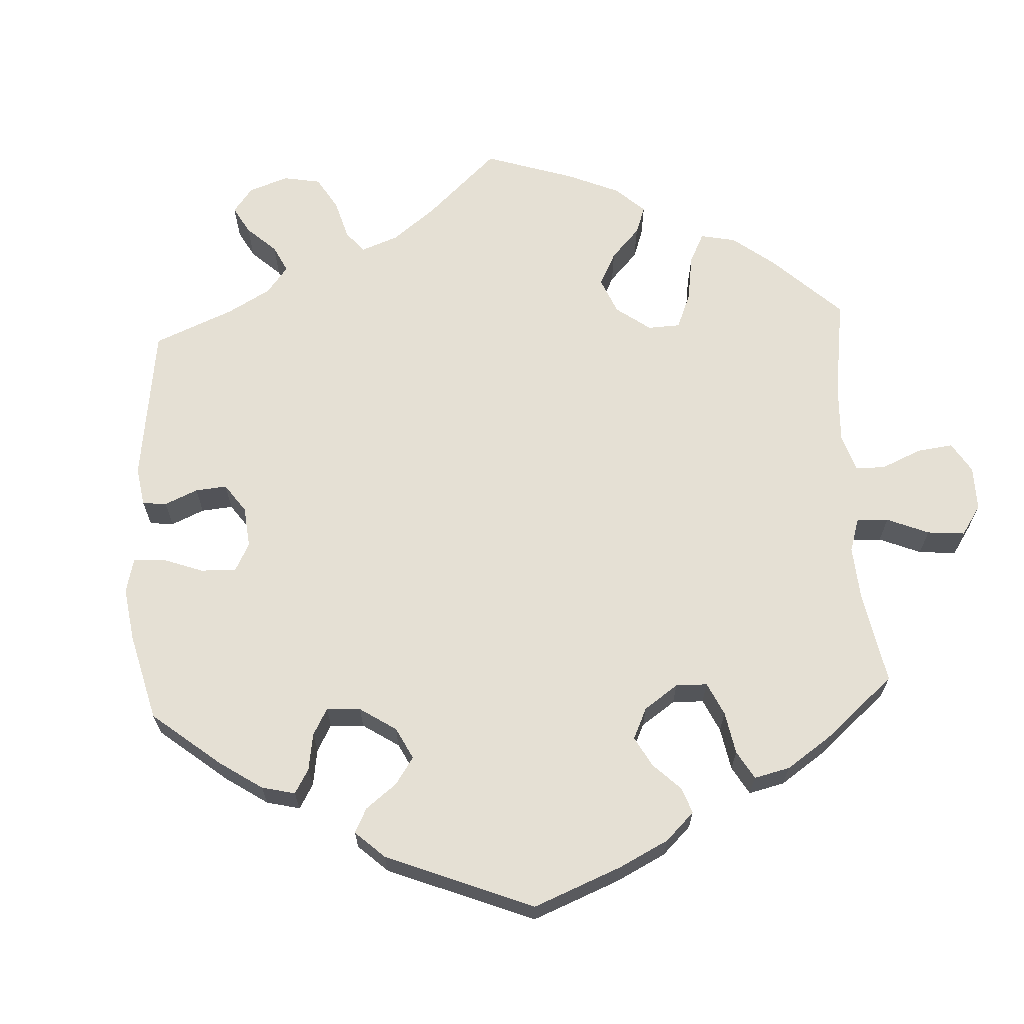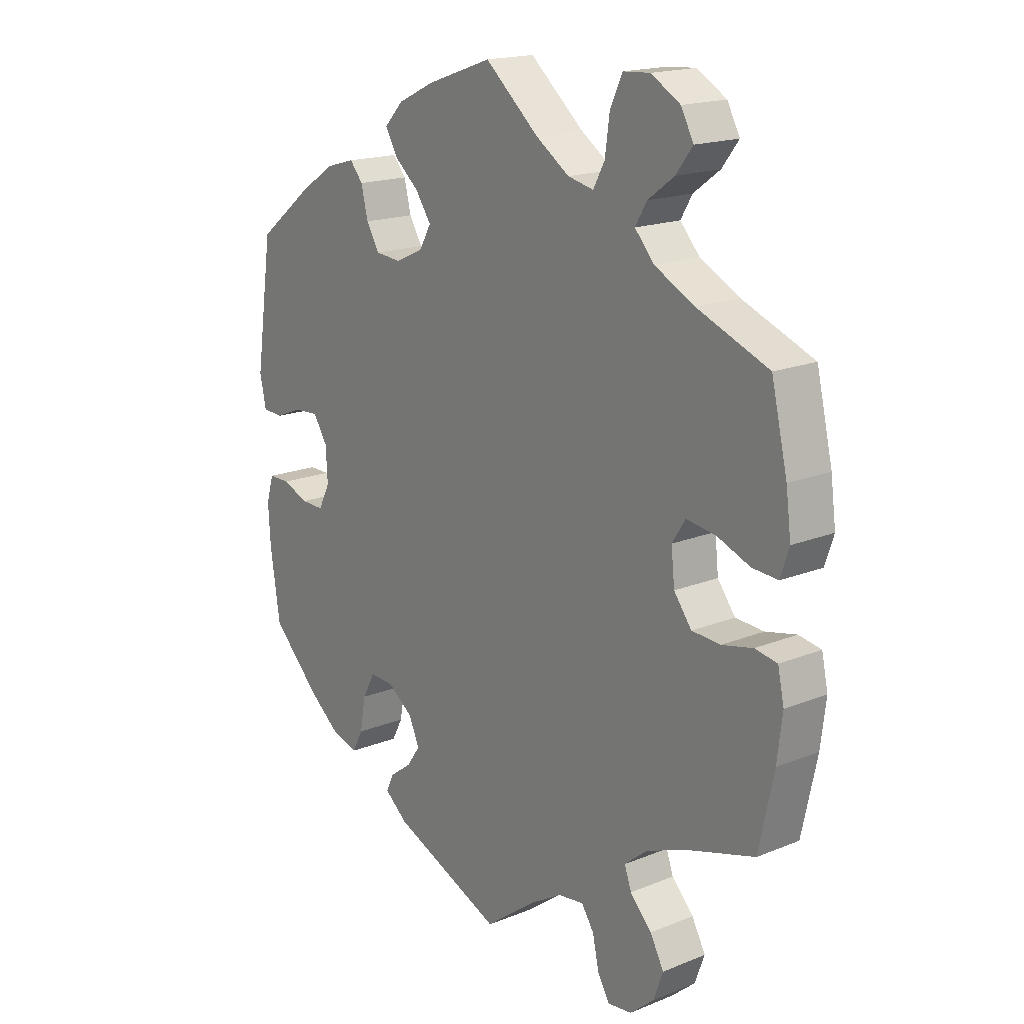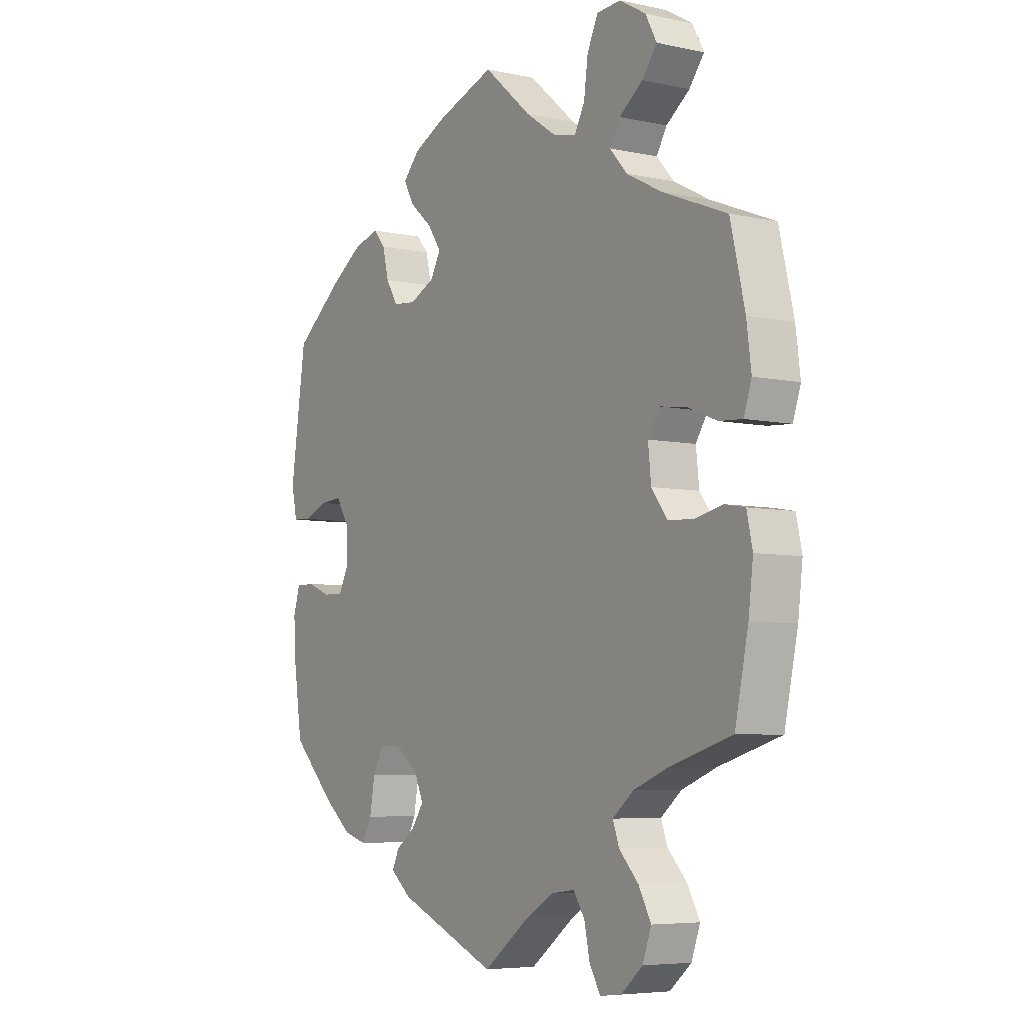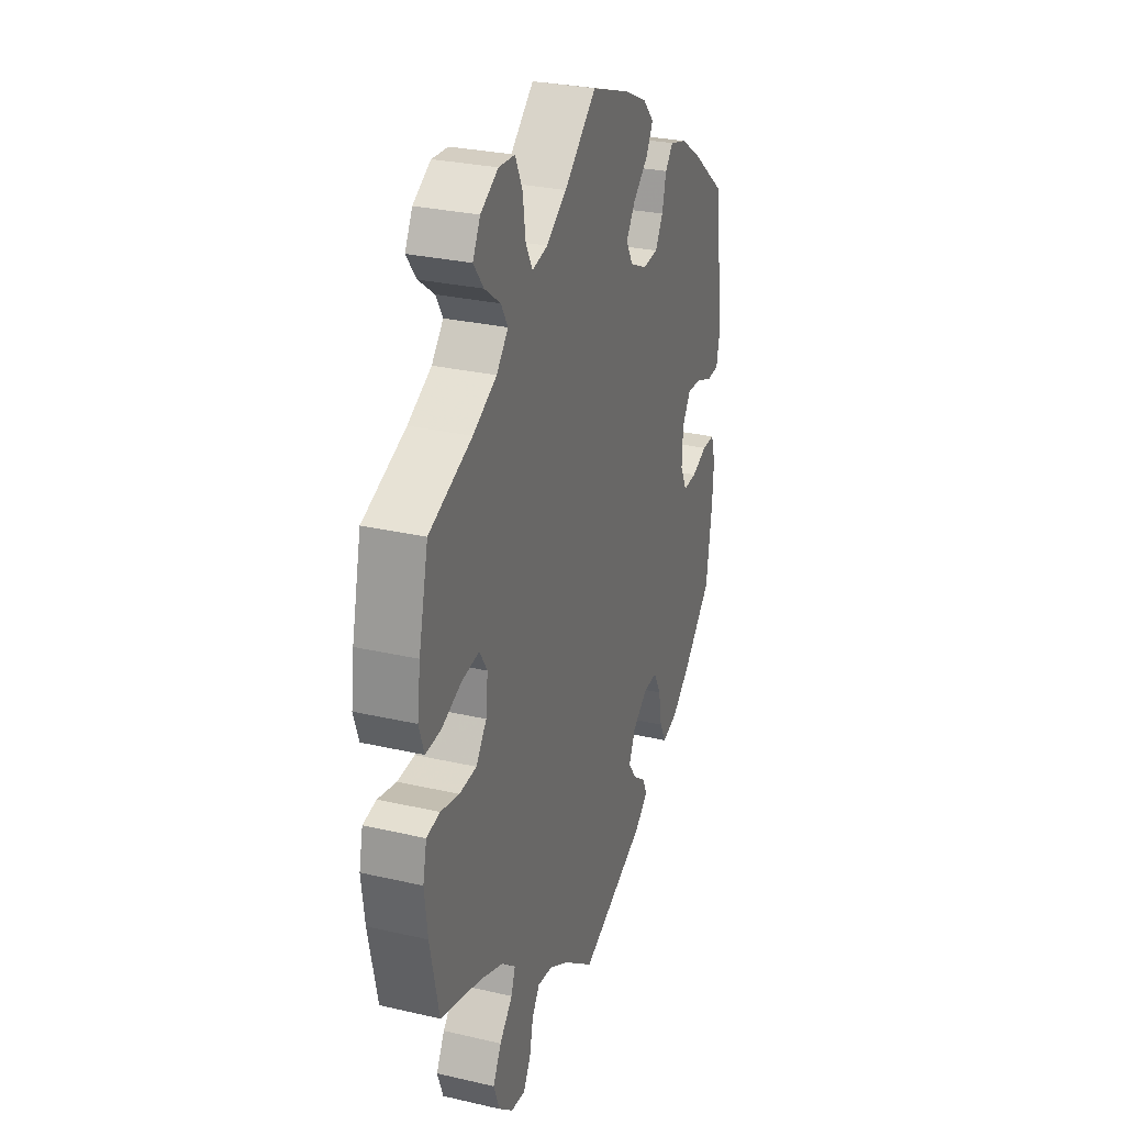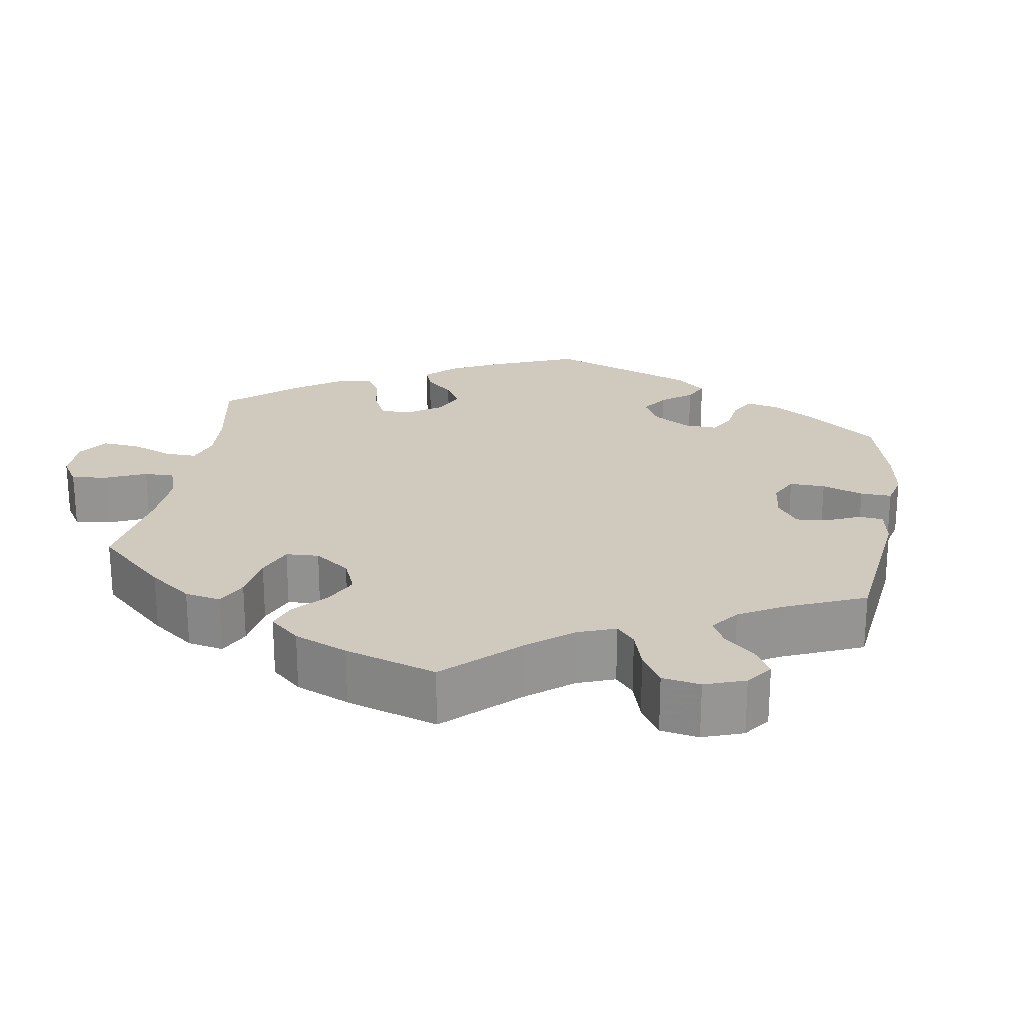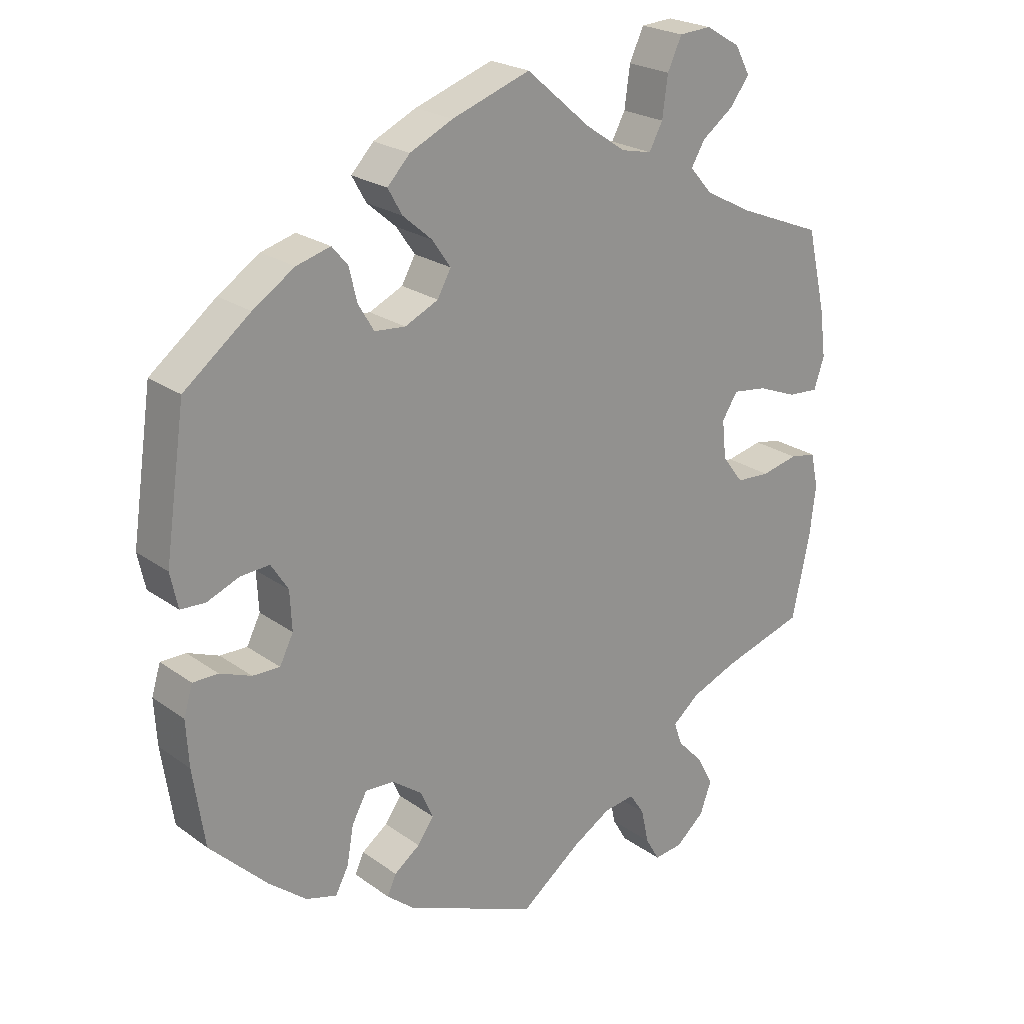
<metadata>
{"format":"obj","ext":"obj","renderer":"f3d","projection":"perspective","resolution":1024,"background":"white","views":[{"elev":65.8,"azim":-63.1,"up":"+Y"},{"elev":17.6,"azim":51.4,"up":"+Z"},{"elev":-5.9,"azim":56.8,"up":"+Z"},{"elev":28.6,"azim":109.1,"up":"+Z"},{"elev":22.9,"azim":129.1,"up":"+Y"},{"elev":23.0,"azim":-39.7,"up":"+Z"}]}
</metadata>
<code>
v -0.194 0.07 -0.497
v -0.234 0.07 -0.464
v -0.221 0.07 -0.435
v -0.183 0.07 -0.407
v -0.159 0.07 -0.373
v -0.178 0.07 -0.331
v -0.222 0.07 -0.299
v -0.264 0.07 -0.297
v -0.286 0.07 -0.338
v -0.296 0.07 -0.394
v -0.315 0.07 -0.43
v -0.36 0.07 -0.417
v -0.415 0.07 -0.373
v -0.5 0.07 -0.289
v -0.517 0.07 -0.175
v -0.521 0.07 -0.108
v -0.508 0.07 -0.065
v -0.471 0.07 -0.065
v -0.425 0.07 -0.083
v -0.385 0.07 -0.084
v -0.365 0.07 -0.044
v -0.368 0.07 0.013
v -0.393 0.07 0.052
v -0.436 0.07 0.049
v -0.483 0.07 0.03
v -0.519 0.07 0.032
v -0.53 0.07 0.083
v -0.5 0.07 0.289
v -0.403 0.07 0.365
v -0.342 0.07 0.405
v -0.292 0.07 0.419
v -0.269 0.07 0.392
v -0.257 0.07 0.343
v -0.234 0.07 0.305
v -0.189 0.07 0.301
v -0.14 0.07 0.324
v -0.12 0.07 0.36
v -0.147 0.07 0.399
v -0.19 0.07 0.436
v -0.211 0.07 0.473
v -0.178 0.07 0.508
v -0.115 0.07 0.538
v 0 0.07 0.578
v 0.094 0.07 0.497
v 0.153 0.07 0.457
v 0.198 0.07 0.447
v 0.218 0.07 0.484
v 0.226 0.07 0.543
v 0.247 0.07 0.588
v 0.294 0.07 0.591
v 0.345 0.07 0.561
v 0.367 0.07 0.52
v 0.338 0.07 0.482
v 0.292 0.07 0.448
v 0.272 0.07 0.414
v 0.306 0.07 0.376
v 0.375 0.07 0.34
v 0.5 0.07 0.29
v 0.528 0.07 0.17
v 0.537 0.07 0.101
v 0.522 0.07 0.056
v 0.477 0.07 0.059
v 0.419 0.07 0.082
v 0.368 0.07 0.089
v 0.345 0.07 0.053
v 0.351 0.07 -0.003
v 0.382 0.07 -0.044
v 0.432 0.07 -0.047
v 0.486 0.07 -0.035
v 0.525 0.07 -0.042
v 0.536 0.07 -0.093
v 0.527 0.07 -0.167
v 0.501 0.07 -0.289
v 0.38 0.07 -0.325
v 0.312 0.07 -0.352
v 0.272 0.07 -0.385
v 0.284 0.07 -0.419
v 0.322 0.07 -0.459
v 0.346 0.07 -0.503
v 0.329 0.07 -0.55
v 0.287 0.07 -0.586
v 0.245 0.07 -0.591
v 0.224 0.07 -0.555
v 0.213 0.07 -0.504
v 0.191 0.07 -0.471
v 0.146 0.07 -0.477
v 0.09 0.07 -0.51
v 0 0.07 -0.578
v -0.194 0 -0.497
v -0.234 0 -0.464
v -0.221 0 -0.435
v -0.183 0 -0.407
v -0.159 0 -0.373
v -0.178 0 -0.331
v -0.222 0 -0.299
v -0.264 0 -0.297
v -0.286 0 -0.338
v -0.296 0 -0.394
v -0.315 0 -0.43
v -0.36 0 -0.417
v -0.415 0 -0.373
v -0.5 0 -0.289
v -0.517 0 -0.175
v -0.521 0 -0.108
v -0.508 0 -0.065
v -0.471 0 -0.065
v -0.425 0 -0.083
v -0.385 0 -0.084
v -0.365 0 -0.044
v -0.368 0 0.013
v -0.393 0 0.052
v -0.436 0 0.049
v -0.483 0 0.03
v -0.519 0 0.032
v -0.53 0 0.083
v -0.5 0 0.289
v -0.403 0 0.365
v -0.342 0 0.405
v -0.292 0 0.419
v -0.269 0 0.392
v -0.257 0 0.343
v -0.234 0 0.305
v -0.189 0 0.301
v -0.14 0 0.324
v -0.12 0 0.36
v -0.147 0 0.399
v -0.19 0 0.436
v -0.211 0 0.473
v -0.178 0 0.508
v -0.115 0 0.538
v 0 0 0.578
v 0.094 0 0.497
v 0.153 0 0.457
v 0.198 0 0.447
v 0.218 0 0.484
v 0.226 0 0.543
v 0.247 0 0.588
v 0.294 0 0.591
v 0.345 0 0.561
v 0.367 0 0.52
v 0.338 0 0.482
v 0.292 0 0.448
v 0.272 0 0.414
v 0.306 0 0.376
v 0.375 0 0.34
v 0.5 0 0.29
v 0.528 0 0.17
v 0.537 0 0.101
v 0.522 0 0.056
v 0.477 0 0.059
v 0.419 0 0.082
v 0.368 0 0.089
v 0.345 0 0.053
v 0.351 0 -0.003
v 0.382 0 -0.044
v 0.432 0 -0.047
v 0.486 0 -0.035
v 0.525 0 -0.042
v 0.536 0 -0.093
v 0.527 0 -0.167
v 0.501 0 -0.289
v 0.38 0 -0.325
v 0.312 0 -0.352
v 0.272 0 -0.385
v 0.284 0 -0.419
v 0.322 0 -0.459
v 0.346 0 -0.503
v 0.329 0 -0.55
v 0.287 0 -0.586
v 0.245 0 -0.591
v 0.224 0 -0.555
v 0.213 0 -0.504
v 0.191 0 -0.471
v 0.146 0 -0.477
v 0.09 0 -0.51
v 0 0 -0.578
f 87 88 1 2
f 86 87 2 3
f 85 86 3 4
f 81 82 83 84
f 81 84 85
f 80 81 85
f 77 78 79 80
f 76 77 80 85
f 71 72 73 74
f 71 74 75
f 68 69 70 71
f 67 68 71 75
f 66 67 75 76
f 60 61 62 63
f 60 63 64
f 57 58 59 60
f 56 57 60 64
f 55 56 64 65
f 51 52 53 54
f 51 54 55
f 50 51 55
f 47 48 49 50
f 46 47 50 55
f 45 46 55 65
f 41 42 43 44
f 38 39 40 41
f 37 38 41 44
f 36 37 44 45
f 30 31 32 33
f 30 33 34
f 29 30 34
f 28 29 34
f 27 28 34 35
f 24 25 26 27
f 23 24 27 35
f 16 17 18 19
f 16 19 20
f 15 16 20
f 14 15 20
f 13 14 20
f 12 13 20 21
f 9 10 11 12
f 8 9 12 21
f 76 85 4 5
f 66 76 5 6
f 65 66 6 7
f 22 23 35 36
f 22 36 45 65
f 21 22 65
f 7 8 21 65
f 90 89 176 175
f 91 90 175 174
f 92 91 174 173
f 172 171 170 169
f 173 172 169
f 173 169 168
f 168 167 166 165
f 173 168 165 164
f 162 161 160 159
f 163 162 159
f 159 158 157 156
f 163 159 156 155
f 164 163 155 154
f 151 150 149 148
f 152 151 148
f 148 147 146 145
f 152 148 145 144
f 153 152 144 143
f 142 141 140 139
f 143 142 139
f 143 139 138
f 138 137 136 135
f 143 138 135 134
f 153 143 134 133
f 132 131 130 129
f 129 128 127 126
f 132 129 126 125
f 133 132 125 124
f 121 120 119 118
f 122 121 118
f 122 118 117
f 122 117 116
f 123 122 116 115
f 115 114 113 112
f 123 115 112 111
f 107 106 105 104
f 108 107 104
f 108 104 103
f 108 103 102
f 108 102 101
f 109 108 101 100
f 100 99 98 97
f 109 100 97 96
f 93 92 173 164
f 94 93 164 154
f 95 94 154 153
f 124 123 111 110
f 153 133 124 110
f 153 110 109
f 153 109 96 95
f 1 89 90 2
f 2 90 91 3
f 3 91 92 4
f 4 92 93 5
f 5 93 94 6
f 6 94 95 7
f 7 95 96 8
f 8 96 97 9
f 9 97 98 10
f 10 98 99 11
f 11 99 100 12
f 12 100 101 13
f 13 101 102 14
f 14 102 103 15
f 15 103 104 16
f 16 104 105 17
f 17 105 106 18
f 18 106 107 19
f 19 107 108 20
f 20 108 109 21
f 21 109 110 22
f 22 110 111 23
f 23 111 112 24
f 24 112 113 25
f 25 113 114 26
f 26 114 115 27
f 27 115 116 28
f 28 116 117 29
f 29 117 118 30
f 30 118 119 31
f 31 119 120 32
f 32 120 121 33
f 33 121 122 34
f 34 122 123 35
f 35 123 124 36
f 36 124 125 37
f 37 125 126 38
f 38 126 127 39
f 39 127 128 40
f 40 128 129 41
f 41 129 130 42
f 42 130 131 43
f 43 131 132 44
f 44 132 133 45
f 45 133 134 46
f 46 134 135 47
f 47 135 136 48
f 48 136 137 49
f 49 137 138 50
f 50 138 139 51
f 51 139 140 52
f 52 140 141 53
f 53 141 142 54
f 54 142 143 55
f 55 143 144 56
f 56 144 145 57
f 57 145 146 58
f 58 146 147 59
f 59 147 148 60
f 60 148 149 61
f 61 149 150 62
f 62 150 151 63
f 63 151 152 64
f 64 152 153 65
f 65 153 154 66
f 66 154 155 67
f 67 155 156 68
f 68 156 157 69
f 69 157 158 70
f 70 158 159 71
f 71 159 160 72
f 72 160 161 73
f 73 161 162 74
f 74 162 163 75
f 75 163 164 76
f 76 164 165 77
f 77 165 166 78
f 78 166 167 79
f 79 167 168 80
f 80 168 169 81
f 81 169 170 82
f 82 170 171 83
f 83 171 172 84
f 84 172 173 85
f 85 173 174 86
f 86 174 175 87
f 87 175 176 88
f 88 176 89 1

</code>
